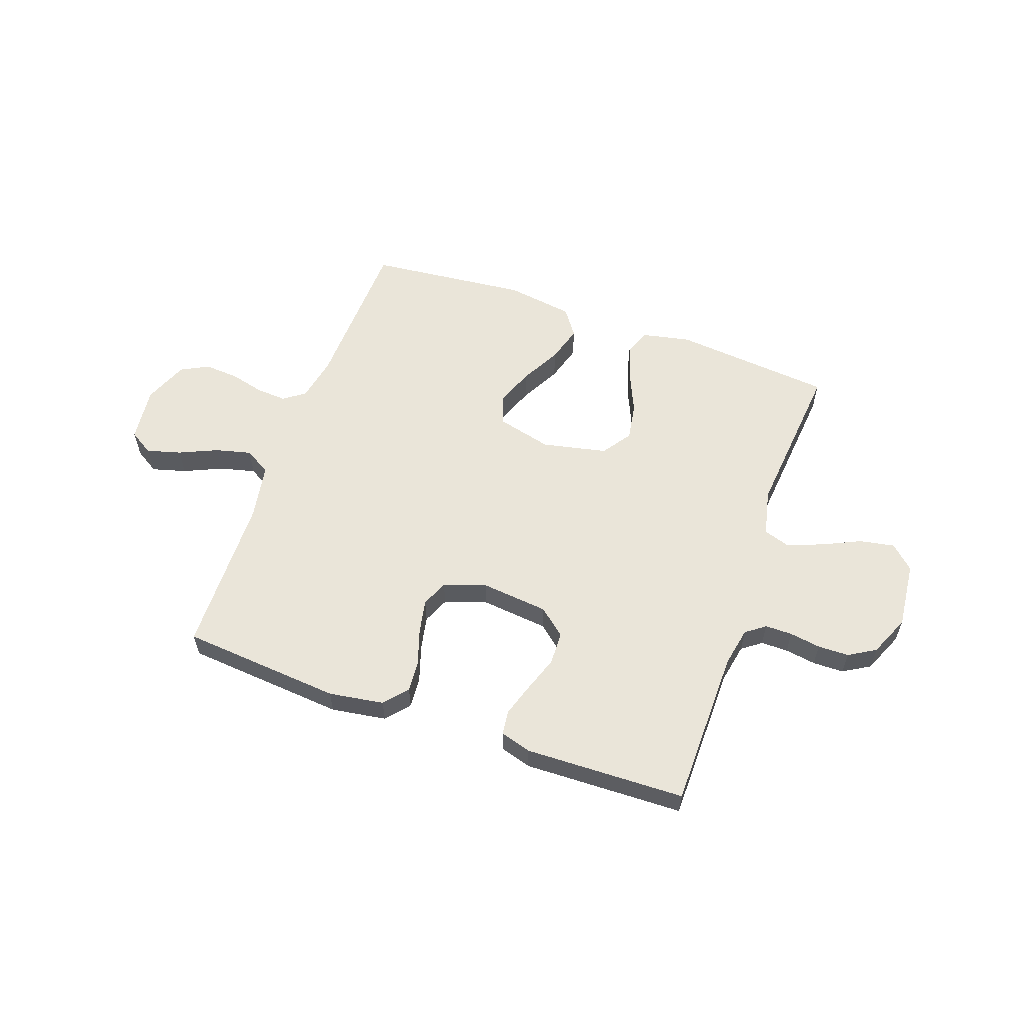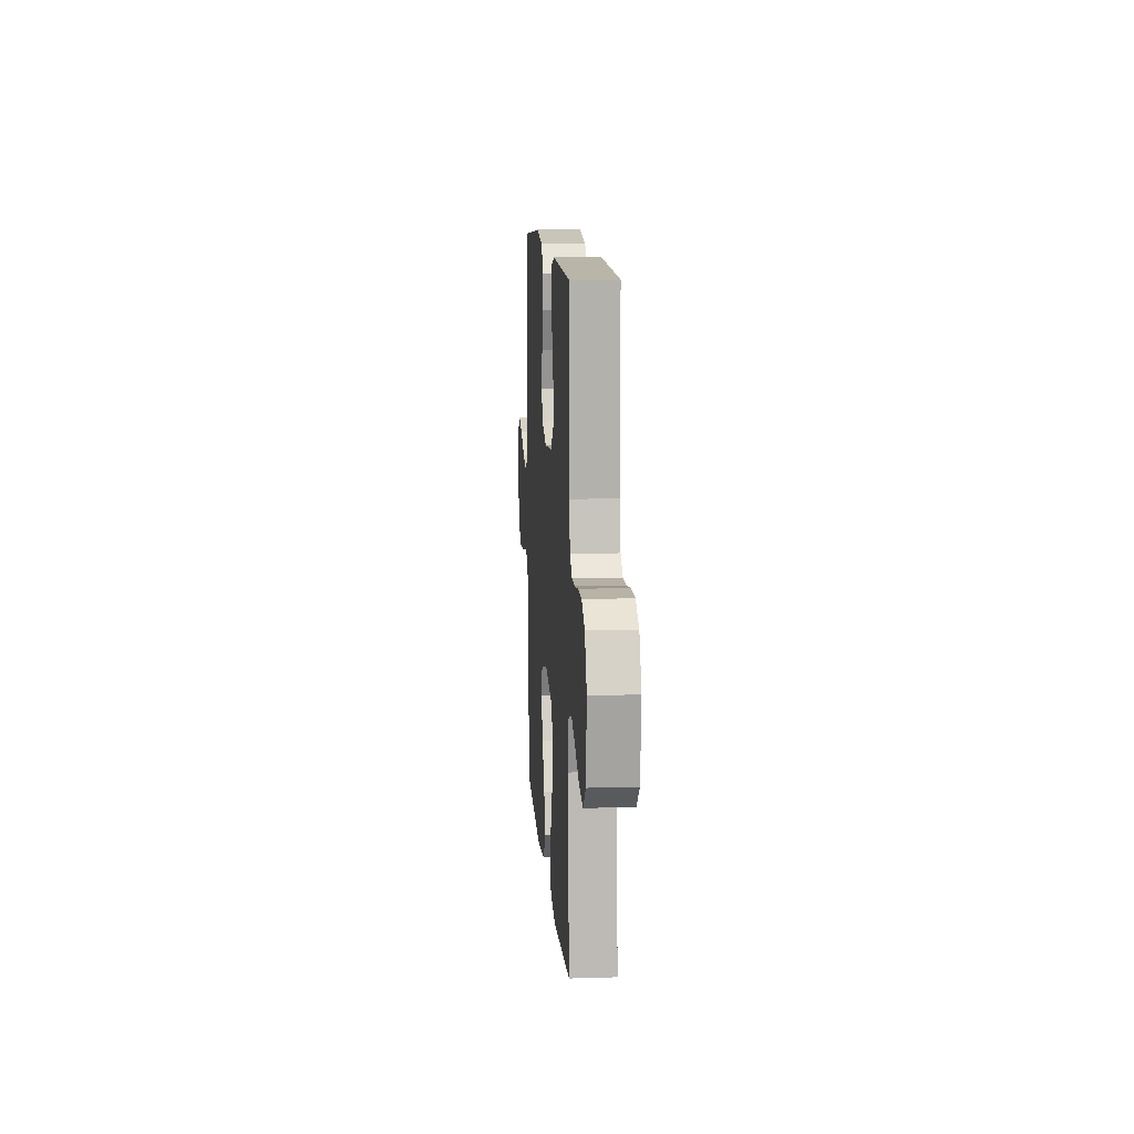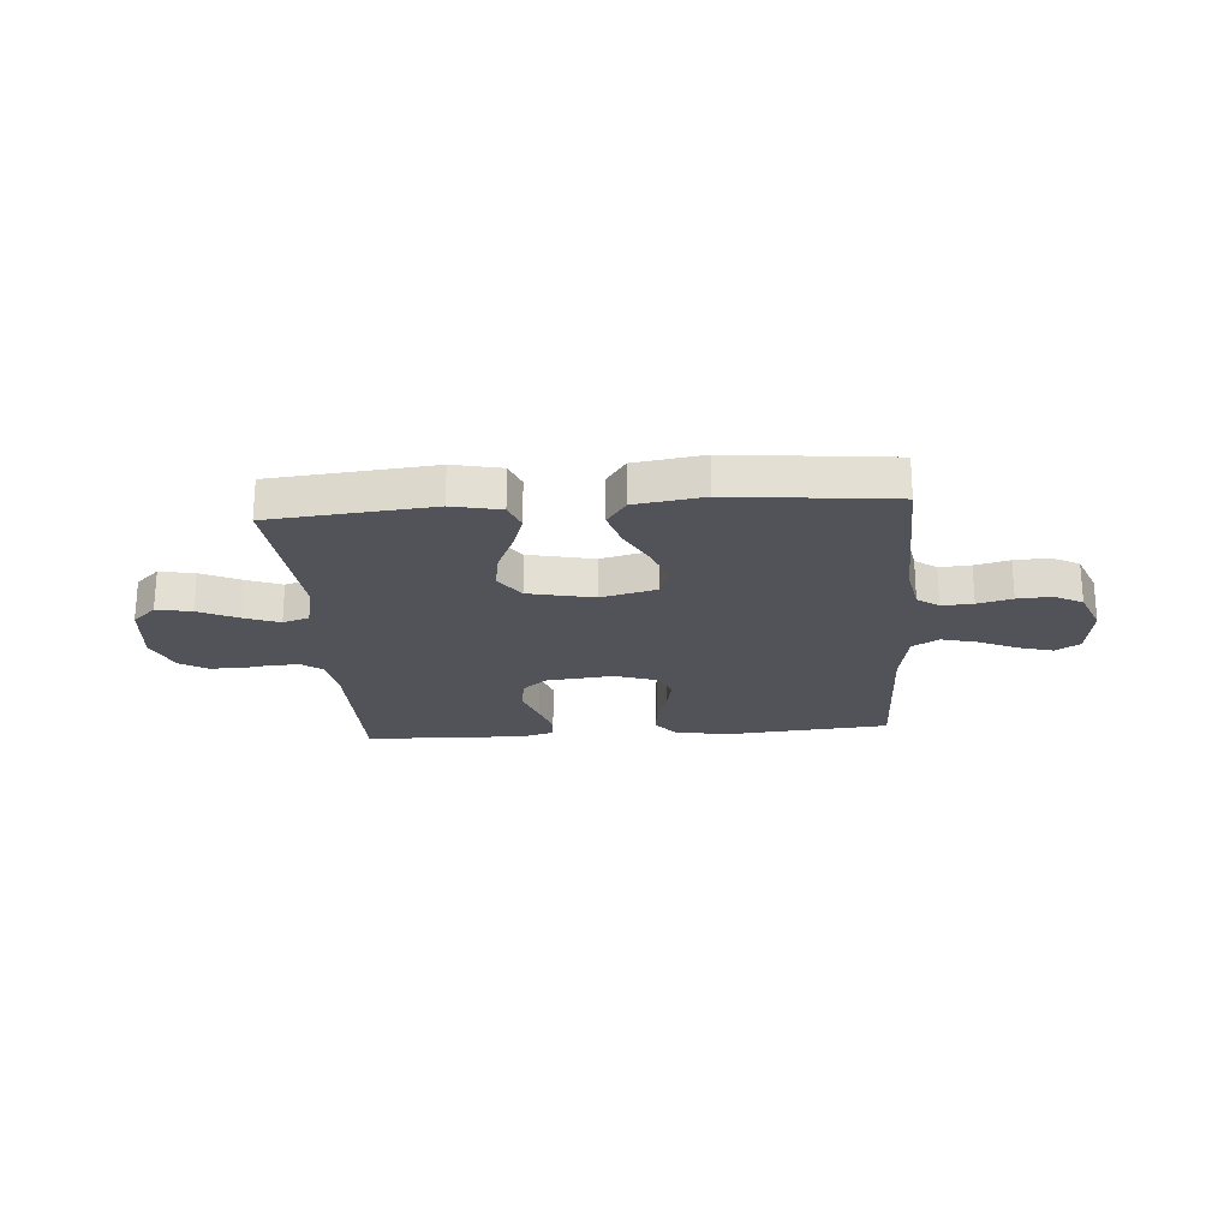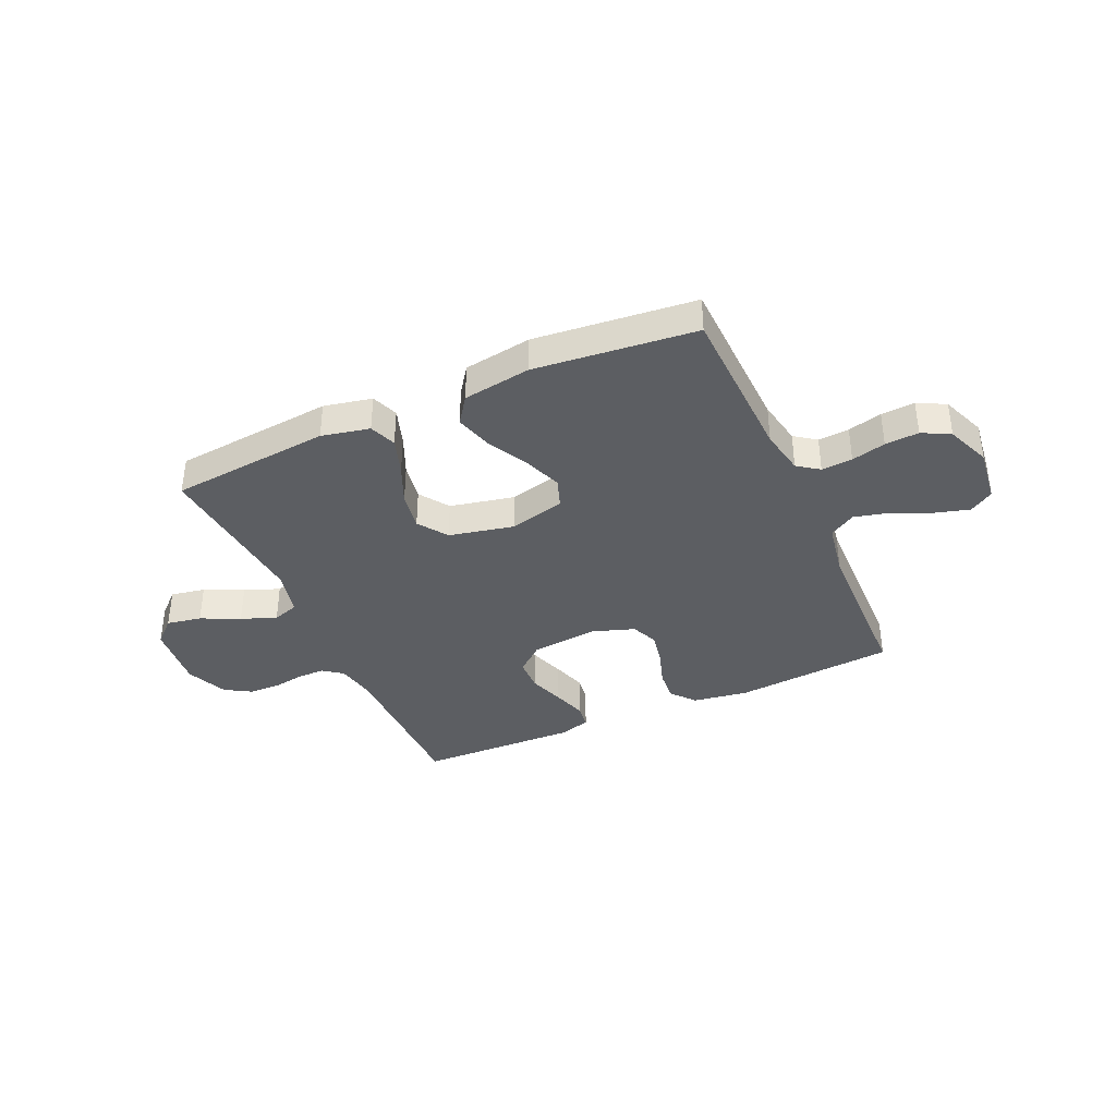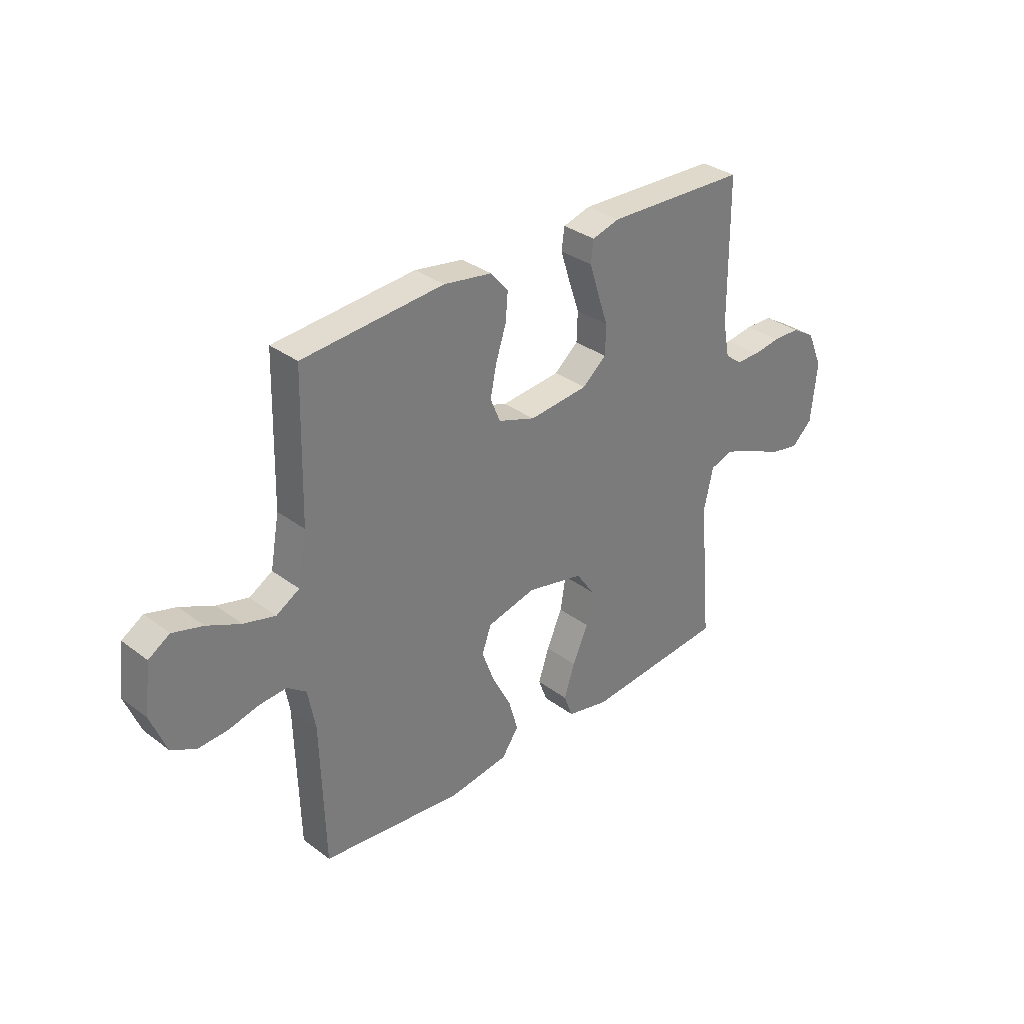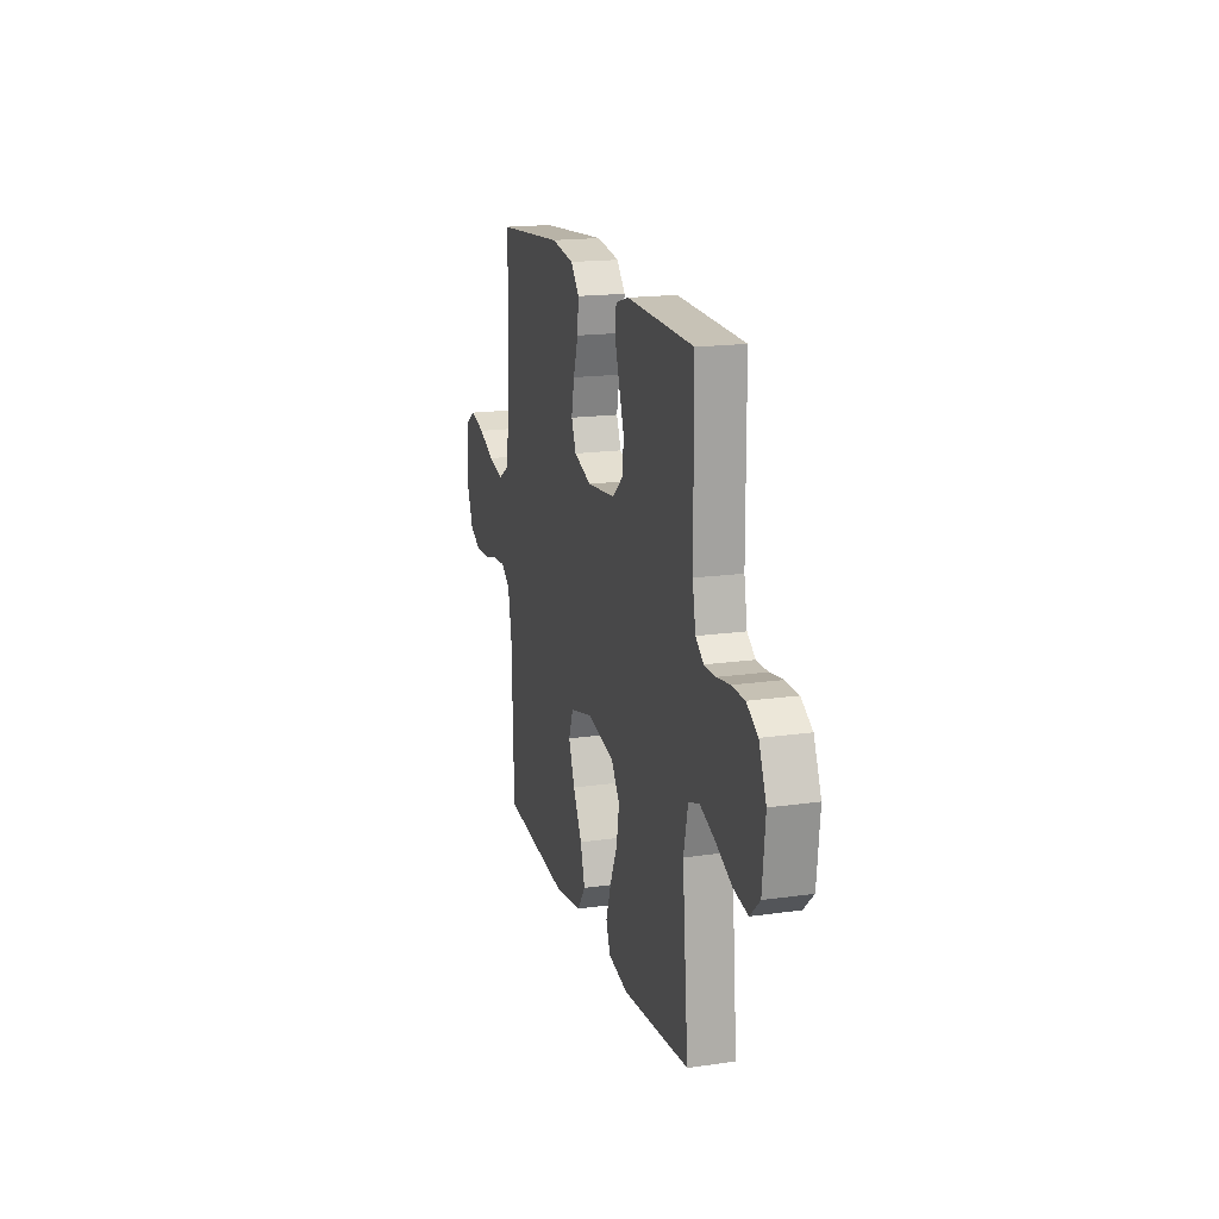
<metadata>
{"format":"obj","ext":"obj","renderer":"f3d","projection":"perspective","resolution":1024,"background":"white","views":[{"elev":57.9,"azim":19.7,"up":"+Y"},{"elev":11.7,"azim":85.8,"up":"+Z"},{"elev":-22.7,"azim":-175.7,"up":"+Y"},{"elev":-37.8,"azim":-155.8,"up":"+Y"},{"elev":32.7,"azim":-44.0,"up":"+Z"},{"elev":17.5,"azim":74.3,"up":"+Z"}]}
</metadata>
<code>
v -0.5 0.07 0.5
v -0.2 0.07 0.525
v -0.097 0.07 0.509
v -0.06 0.07 0.465
v -0.065 0.07 0.406
v -0.087 0.07 0.339
v -0.1 0.07 0.275
v -0.079 0.07 0.225
v 0 0.07 0.198
v 0.126 0.07 0.211
v 0.177 0.07 0.254
v 0.179 0.07 0.316
v 0.156 0.07 0.383
v 0.136 0.07 0.446
v 0.142 0.07 0.492
v 0.2 0.07 0.509
v 0.5 0.07 0.5
v 0.502 0.07 0.2
v 0.516 0.07 0.126
v 0.552 0.07 0.099
v 0.603 0.07 0.099
v 0.661 0.07 0.108
v 0.719 0.07 0.107
v 0.769 0.07 0.077
v 0.802 0.07 0
v 0.789 0.07 -0.126
v 0.745 0.07 -0.167
v 0.68 0.07 -0.155
v 0.608 0.07 -0.121
v 0.542 0.07 -0.096
v 0.493 0.07 -0.112
v 0.473 0.07 -0.2
v 0.5 0.07 -0.5
v 0.2 0.07 -0.528
v 0.11 0.07 -0.509
v 0.091 0.07 -0.459
v 0.114 0.07 -0.39
v 0.147 0.07 -0.315
v 0.159 0.07 -0.244
v 0.121 0.07 -0.189
v 0 0.07 -0.163
v -0.104 0.07 -0.189
v -0.124 0.07 -0.244
v -0.097 0.07 -0.316
v -0.057 0.07 -0.392
v -0.037 0.07 -0.461
v -0.073 0.07 -0.512
v -0.2 0.07 -0.531
v -0.5 0.07 -0.5
v -0.509 0.07 -0.2
v -0.525 0.07 -0.115
v -0.565 0.07 -0.086
v -0.623 0.07 -0.09
v -0.687 0.07 -0.106
v -0.75 0.07 -0.11
v -0.802 0.07 -0.083
v -0.835 0.07 0
v -0.822 0.07 0.104
v -0.777 0.07 0.132
v -0.713 0.07 0.114
v -0.642 0.07 0.082
v -0.575 0.07 0.065
v -0.526 0.07 0.094
v -0.507 0.07 0.2
v -0.5 0 0.5
v -0.2 0 0.525
v -0.097 0 0.509
v -0.06 0 0.465
v -0.065 0 0.406
v -0.087 0 0.339
v -0.1 0 0.275
v -0.079 0 0.225
v 0 0 0.198
v 0.126 0 0.211
v 0.177 0 0.254
v 0.179 0 0.316
v 0.156 0 0.383
v 0.136 0 0.446
v 0.142 0 0.492
v 0.2 0 0.509
v 0.5 0 0.5
v 0.502 0 0.2
v 0.516 0 0.126
v 0.552 0 0.099
v 0.603 0 0.099
v 0.661 0 0.108
v 0.719 0 0.107
v 0.769 0 0.077
v 0.802 0 0
v 0.789 0 -0.126
v 0.745 0 -0.167
v 0.68 0 -0.155
v 0.608 0 -0.121
v 0.542 0 -0.096
v 0.493 0 -0.112
v 0.473 0 -0.2
v 0.5 0 -0.5
v 0.2 0 -0.528
v 0.11 0 -0.509
v 0.091 0 -0.459
v 0.114 0 -0.39
v 0.147 0 -0.315
v 0.159 0 -0.244
v 0.121 0 -0.189
v 0 0 -0.163
v -0.104 0 -0.189
v -0.124 0 -0.244
v -0.097 0 -0.316
v -0.057 0 -0.392
v -0.037 0 -0.461
v -0.073 0 -0.512
v -0.2 0 -0.531
v -0.5 0 -0.5
v -0.509 0 -0.2
v -0.525 0 -0.115
v -0.565 0 -0.086
v -0.623 0 -0.09
v -0.687 0 -0.106
v -0.75 0 -0.11
v -0.802 0 -0.083
v -0.835 0 0
v -0.822 0 0.104
v -0.777 0 0.132
v -0.713 0 0.114
v -0.642 0 0.082
v -0.575 0 0.065
v -0.526 0 0.094
v -0.507 0 0.2
f 58 59 60 61
f 58 61 62
f 57 58 62
f 56 57 62
f 53 54 55 56
f 52 53 56 62
f 51 52 62 63
f 47 48 49 50
f 44 45 46 47
f 43 44 47 50
f 42 43 50 51
f 35 36 37 38
f 33 34 35 38
f 32 33 38 39
f 31 32 39 40
f 26 27 28 29
f 26 29 30
f 25 26 30
f 21 22 23 24
f 20 21 24 25
f 15 16 17 18
f 15 18 19
f 12 13 14 15
f 12 15 19
f 11 12 19 20
f 3 4 5 6
f 3 6 7
f 64 1 2 3
f 64 3 7
f 63 64 7 8
f 41 42 51 63
f 41 63 8 9
f 40 41 9 10
f 20 25 30 31
f 20 31 40
f 10 11 20 40
f 125 124 123 122
f 126 125 122
f 126 122 121
f 126 121 120
f 120 119 118 117
f 126 120 117 116
f 127 126 116 115
f 114 113 112 111
f 111 110 109 108
f 114 111 108 107
f 115 114 107 106
f 102 101 100 99
f 102 99 98 97
f 103 102 97 96
f 104 103 96 95
f 93 92 91 90
f 94 93 90
f 94 90 89
f 88 87 86 85
f 89 88 85 84
f 82 81 80 79
f 83 82 79
f 79 78 77 76
f 83 79 76
f 84 83 76 75
f 70 69 68 67
f 71 70 67
f 67 66 65 128
f 71 67 128
f 72 71 128 127
f 127 115 106 105
f 73 72 127 105
f 74 73 105 104
f 95 94 89 84
f 104 95 84
f 104 84 75 74
f 1 65 66 2
f 2 66 67 3
f 3 67 68 4
f 4 68 69 5
f 5 69 70 6
f 6 70 71 7
f 7 71 72 8
f 8 72 73 9
f 9 73 74 10
f 10 74 75 11
f 11 75 76 12
f 12 76 77 13
f 13 77 78 14
f 14 78 79 15
f 15 79 80 16
f 16 80 81 17
f 17 81 82 18
f 18 82 83 19
f 19 83 84 20
f 20 84 85 21
f 21 85 86 22
f 22 86 87 23
f 23 87 88 24
f 24 88 89 25
f 25 89 90 26
f 26 90 91 27
f 27 91 92 28
f 28 92 93 29
f 29 93 94 30
f 30 94 95 31
f 31 95 96 32
f 32 96 97 33
f 33 97 98 34
f 34 98 99 35
f 35 99 100 36
f 36 100 101 37
f 37 101 102 38
f 38 102 103 39
f 39 103 104 40
f 40 104 105 41
f 41 105 106 42
f 42 106 107 43
f 43 107 108 44
f 44 108 109 45
f 45 109 110 46
f 46 110 111 47
f 47 111 112 48
f 48 112 113 49
f 49 113 114 50
f 50 114 115 51
f 51 115 116 52
f 52 116 117 53
f 53 117 118 54
f 54 118 119 55
f 55 119 120 56
f 56 120 121 57
f 57 121 122 58
f 58 122 123 59
f 59 123 124 60
f 60 124 125 61
f 61 125 126 62
f 62 126 127 63
f 63 127 128 64
f 64 128 65 1

</code>
